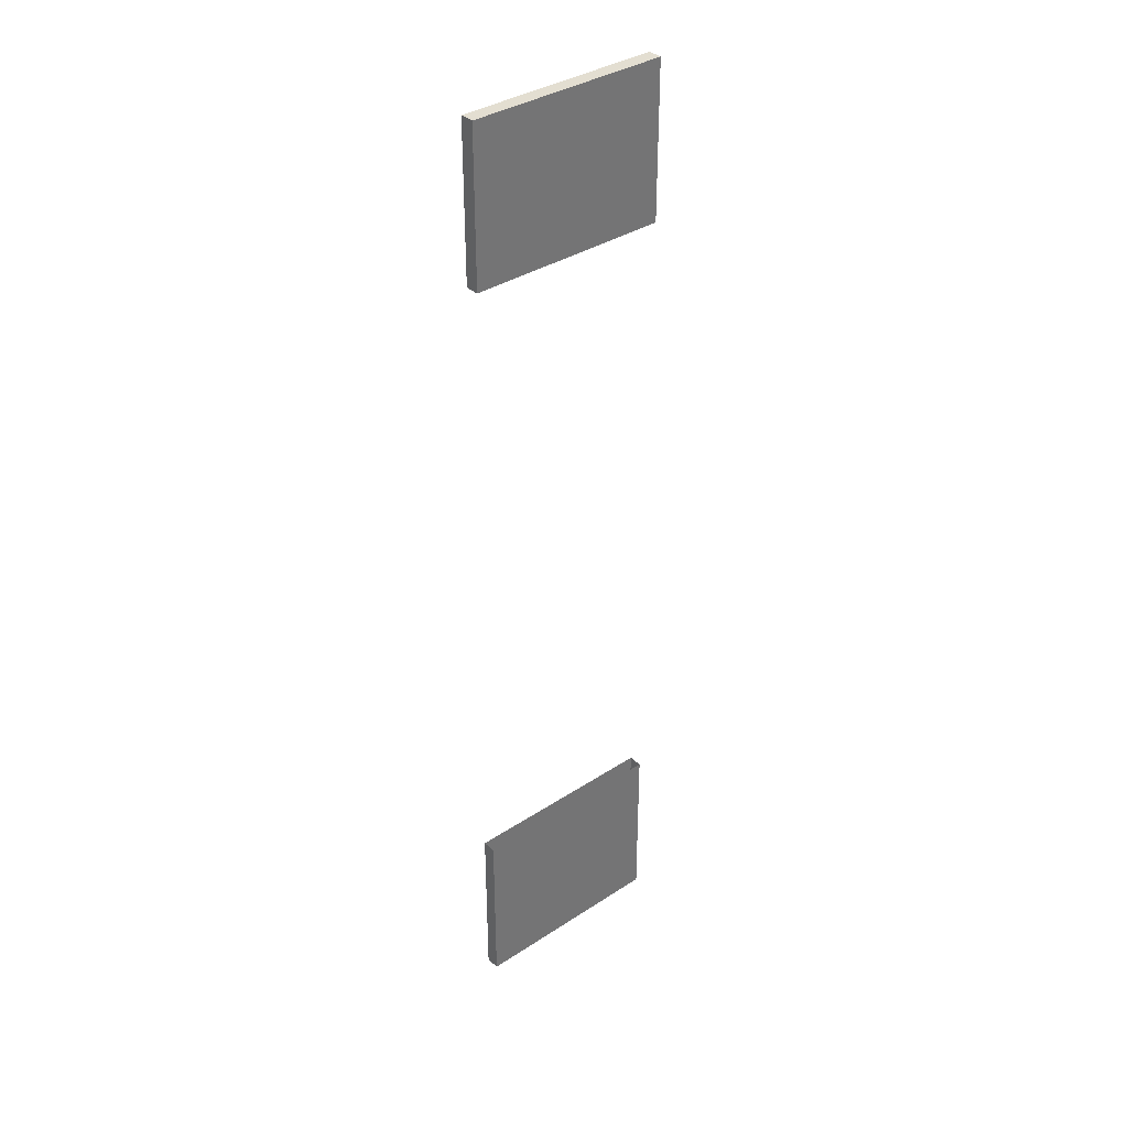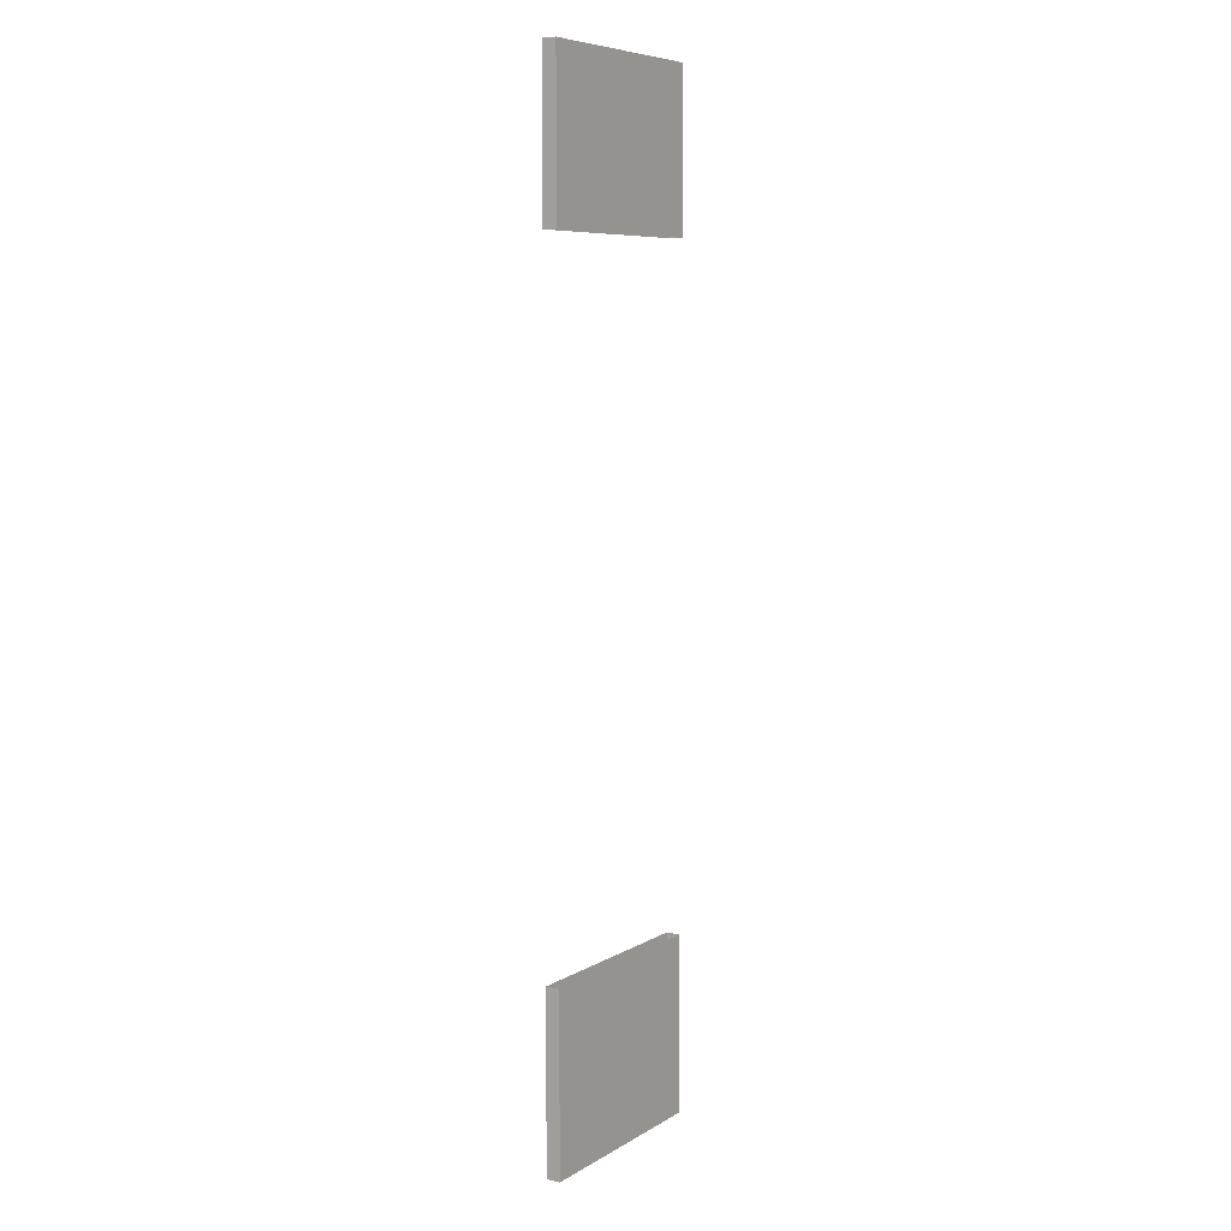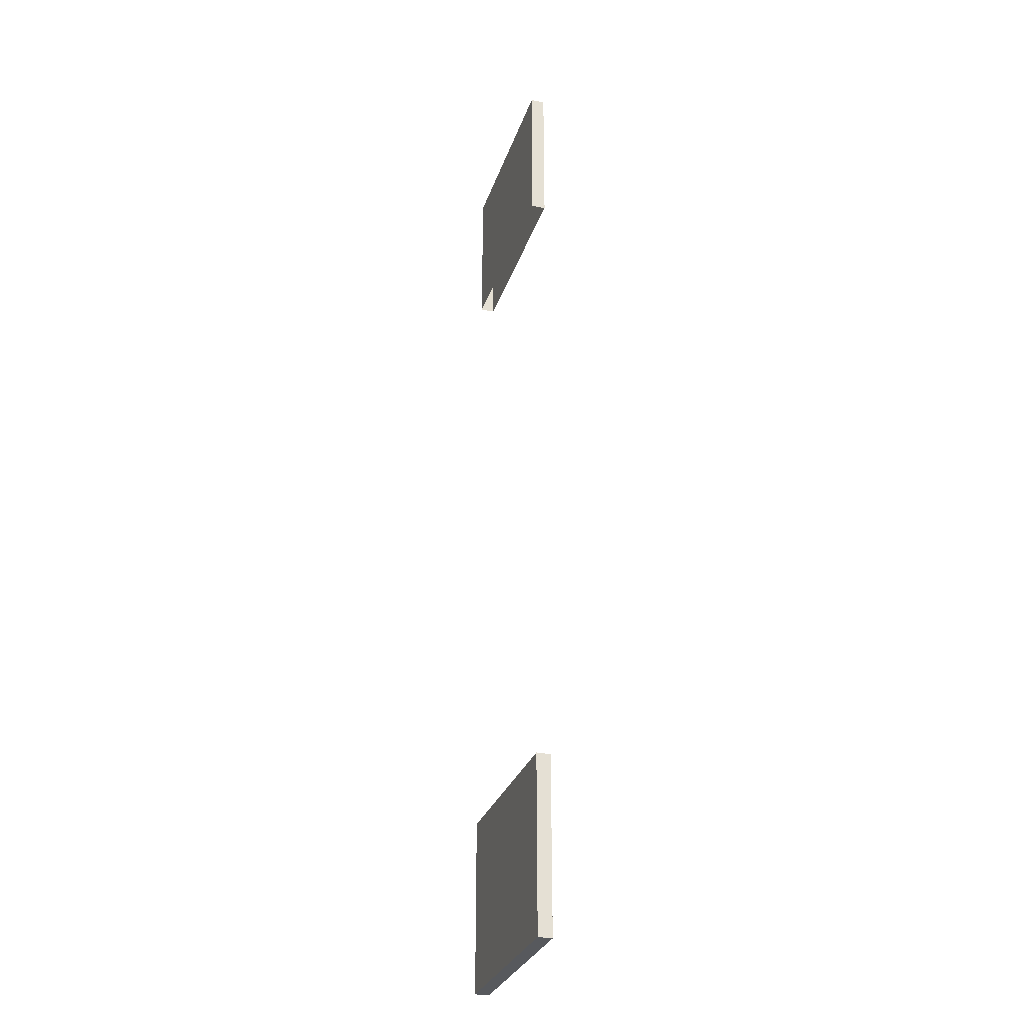
<metadata>
{"format":"obj","ext":"obj","renderer":"f3d","projection":"perspective","resolution":1024,"background":"white","views":[{"elev":36.2,"azim":139.5,"up":"+Y"},{"elev":7.4,"azim":122.4,"up":"+Y"},{"elev":-29.5,"azim":73.2,"up":"+Y"}]}
</metadata>
<code>
v 34.09 58.36 -5.59
v -34.03 58.36 -5.59
v -34.03 -0 -5.59
v 34.09 -0 -5.59
v 34.09 58.36 -10.27
v -34.03 58.36 -10.27
v -34.03 -0 -10.27
v 34.09 -0 -10.27
v 34.09 274.9 -5.59
v -34.03 274.9 -5.59
v -34.03 326.7 -5.59
v 34.09 326.7 -5.59
v 34.09 274.9 -10.27
v -34.03 274.9 -10.27
v -34.03 326.7 -10.27
v 34.09 326.7 -10.27
f 5 8 7 6
f 1 2 3 4
f 5 1 4 8
f 6 7 3 2
f 3 7 8 4
f 14 15 16 13
f 10 9 12 11
f 14 10 11 15
f 13 16 12 9
f 12 16 15 11

</code>
